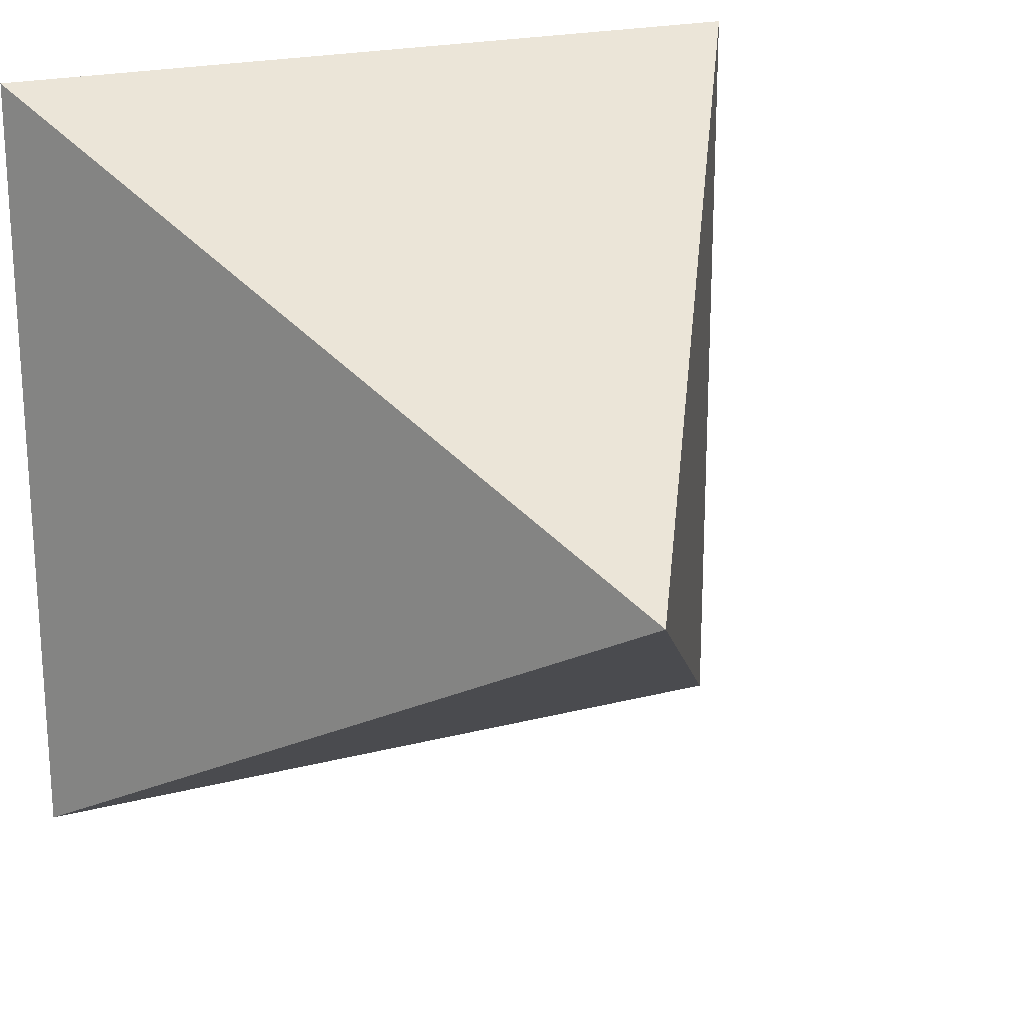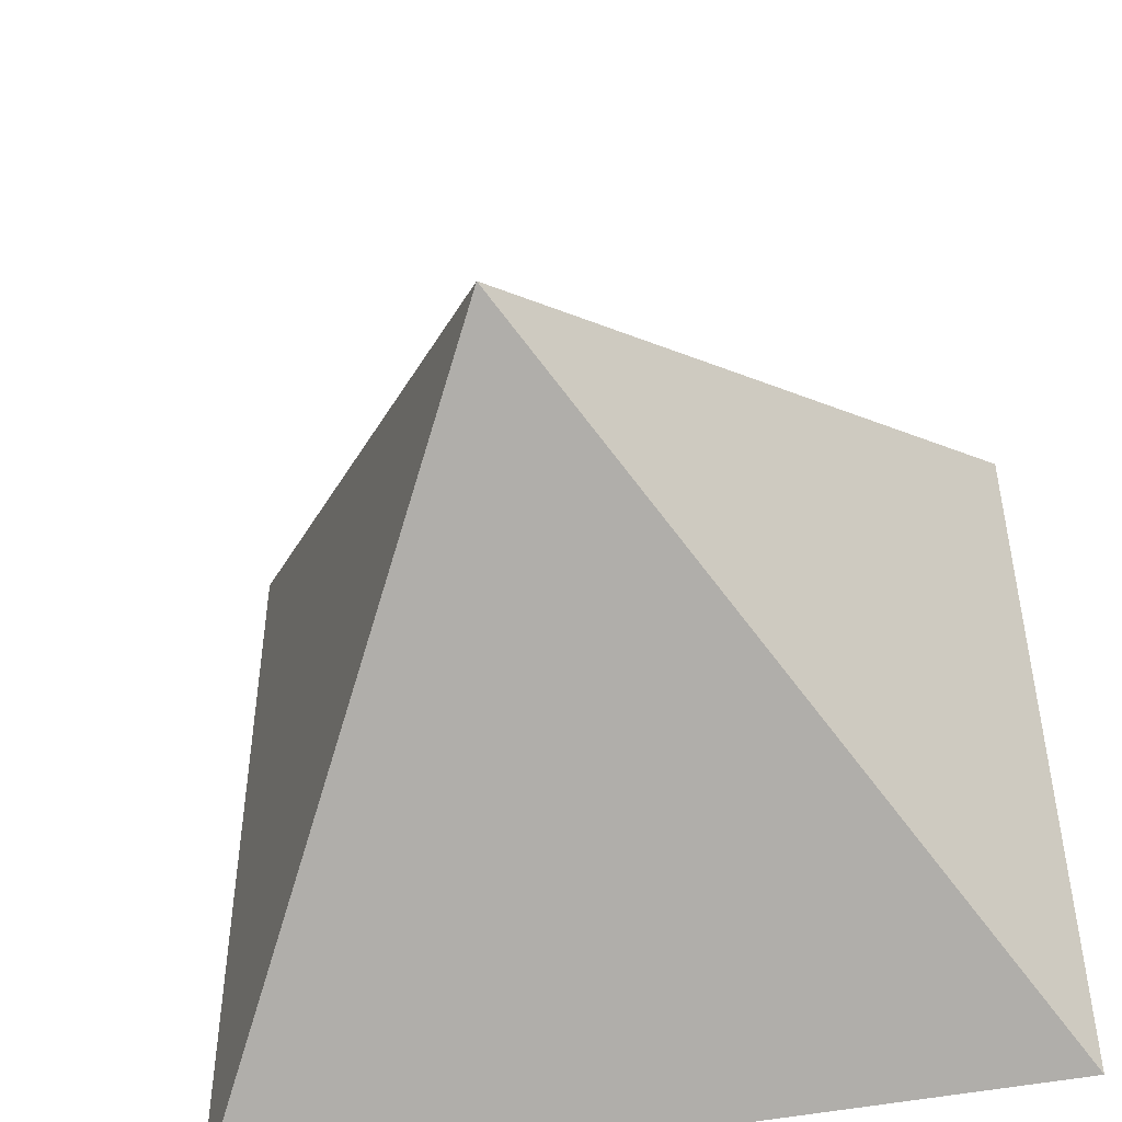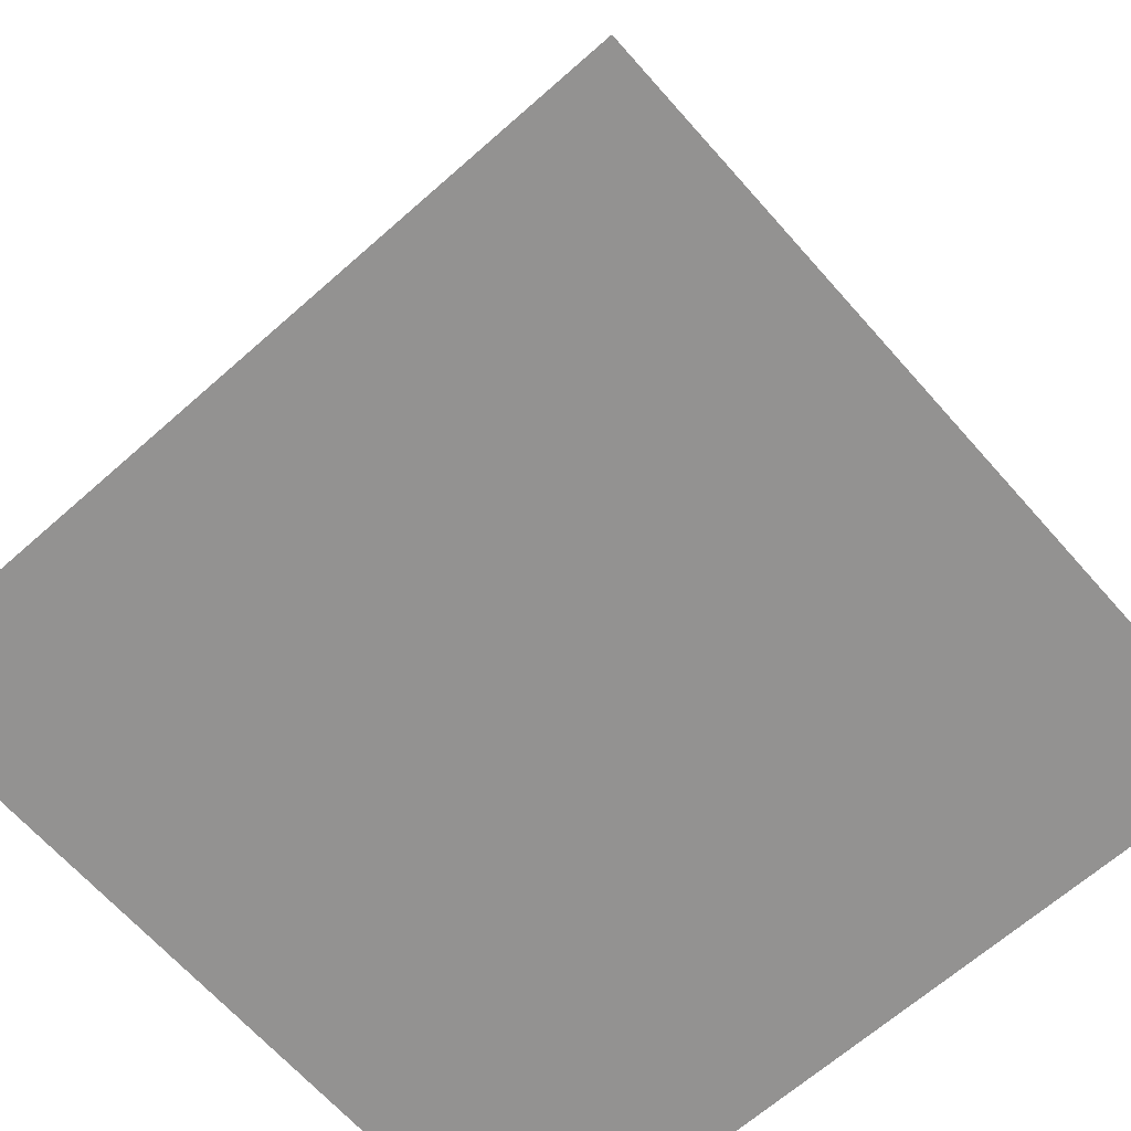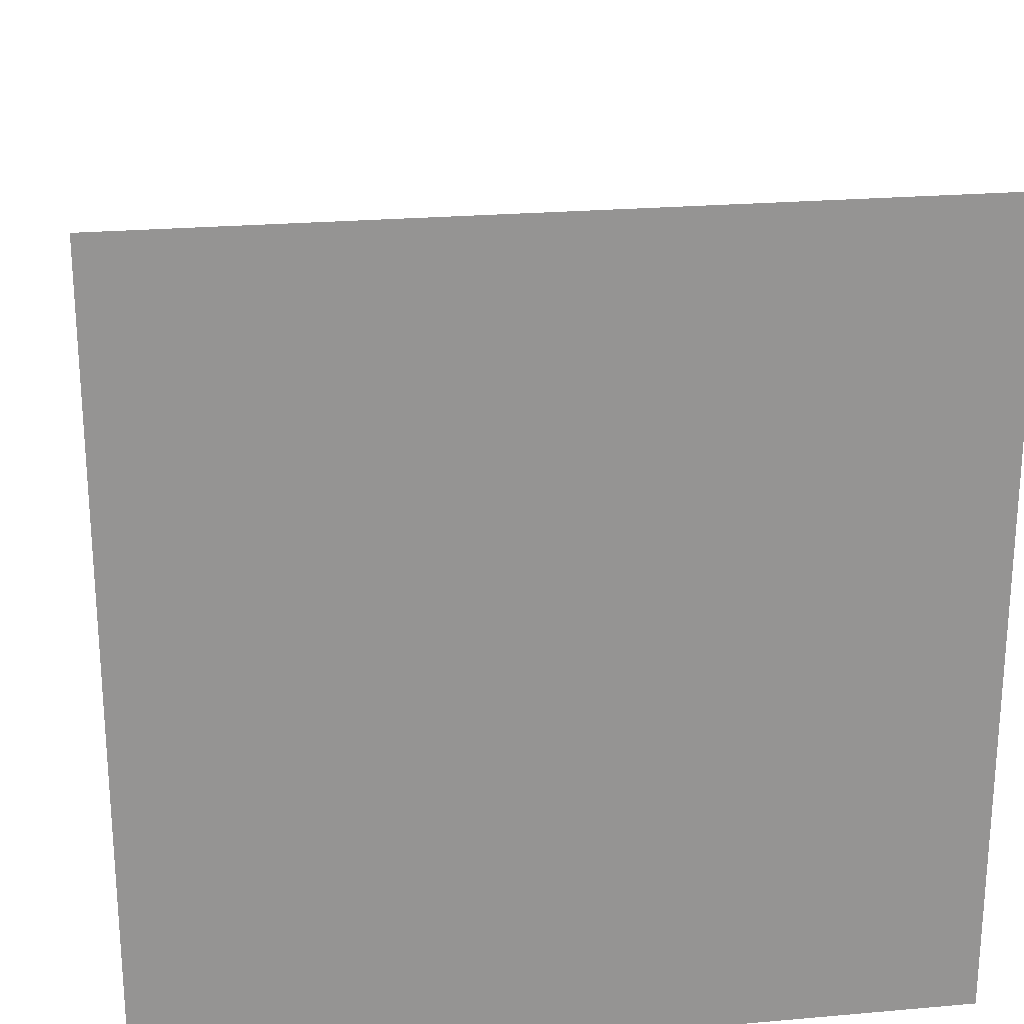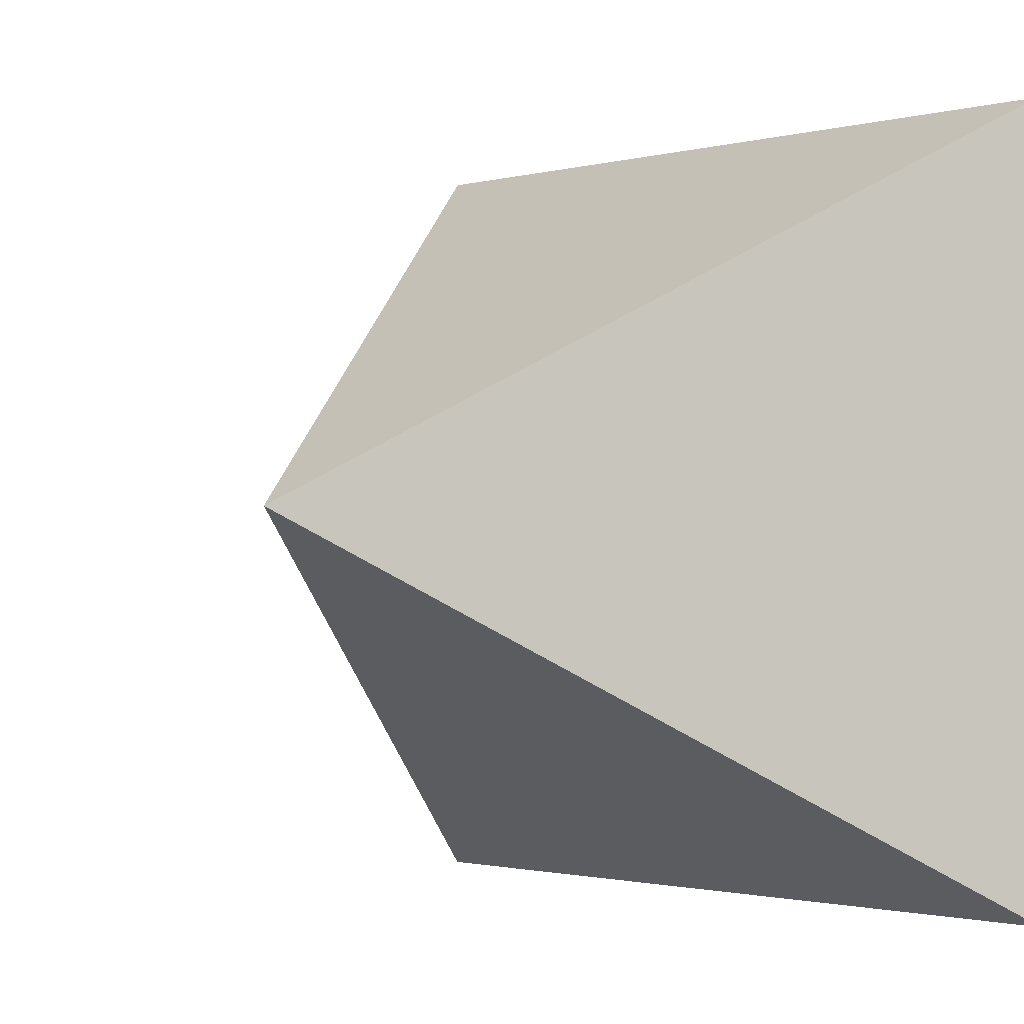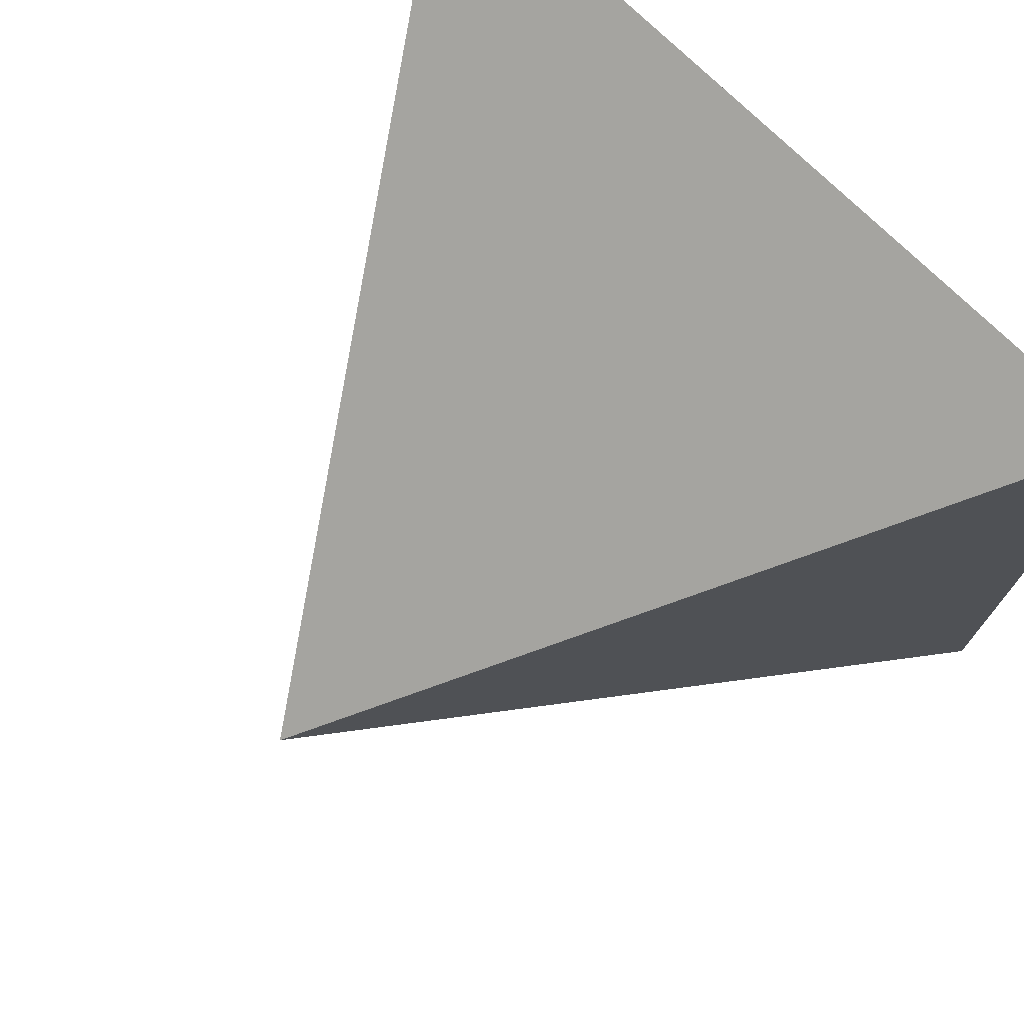
<metadata>
{"format":"obj","ext":"obj","renderer":"f3d","projection":"perspective","resolution":1024,"background":"white","views":[{"elev":21.0,"azim":154.9,"up":"+Z"},{"elev":-47.9,"azim":-167.4,"up":"+Z"},{"elev":-66.4,"azim":-138.5,"up":"+Y"},{"elev":23.3,"azim":-8.5,"up":"+Z"},{"elev":-1.4,"azim":-135.8,"up":"+Z"},{"elev":74.5,"azim":-135.6,"up":"+Z"}]}
</metadata>
<code>
v  -4.951 22.79 5.038
v  -19.25 0.005 19.36
v  9.347 0.005 19.36
v  9.347 0.005 -9.284
v  -19.25 0.005 -9.284
g Pyramid001
f 1 2 3
f 1 3 4
f 1 4 5
f 1 5 2
f 4 3 2 5

</code>
